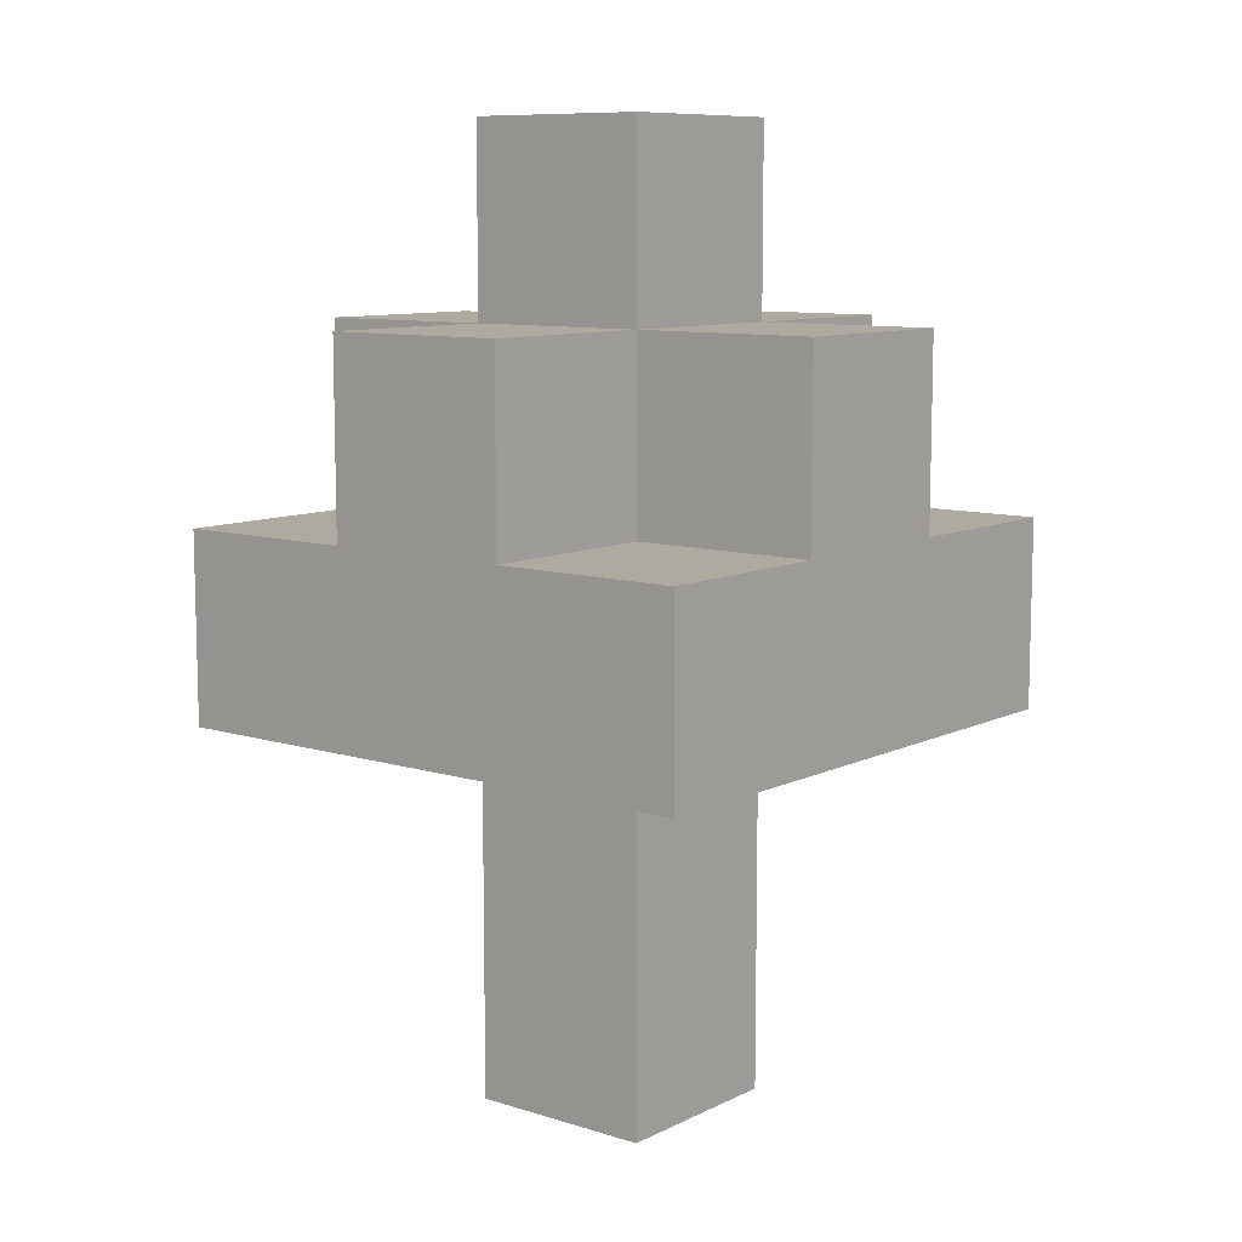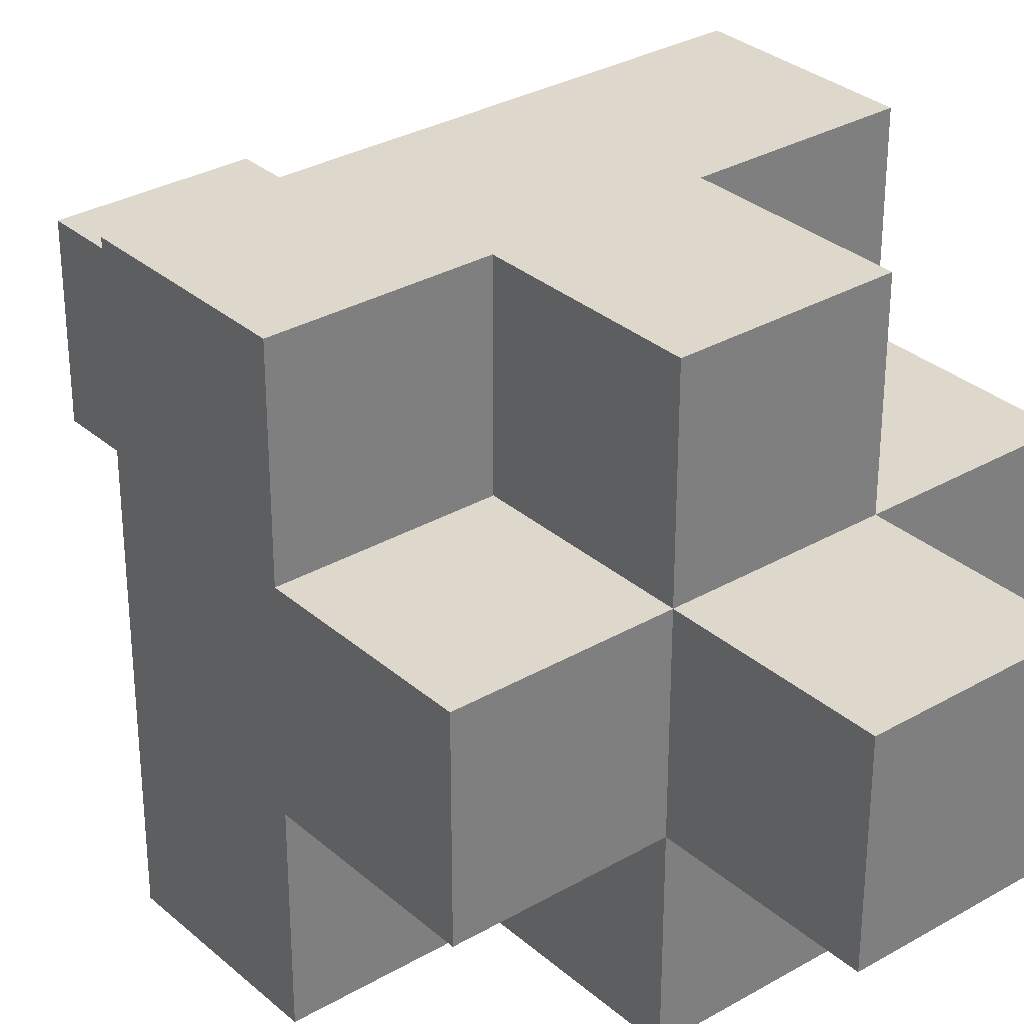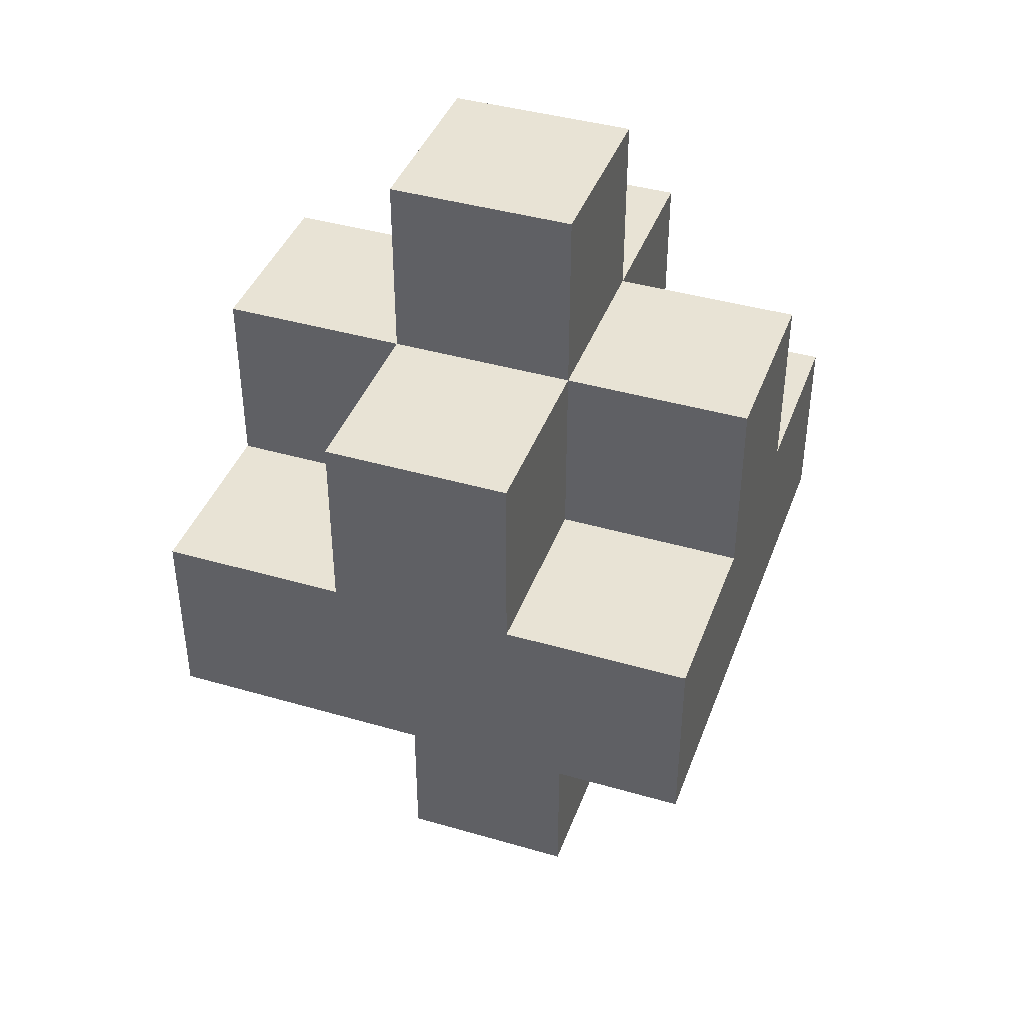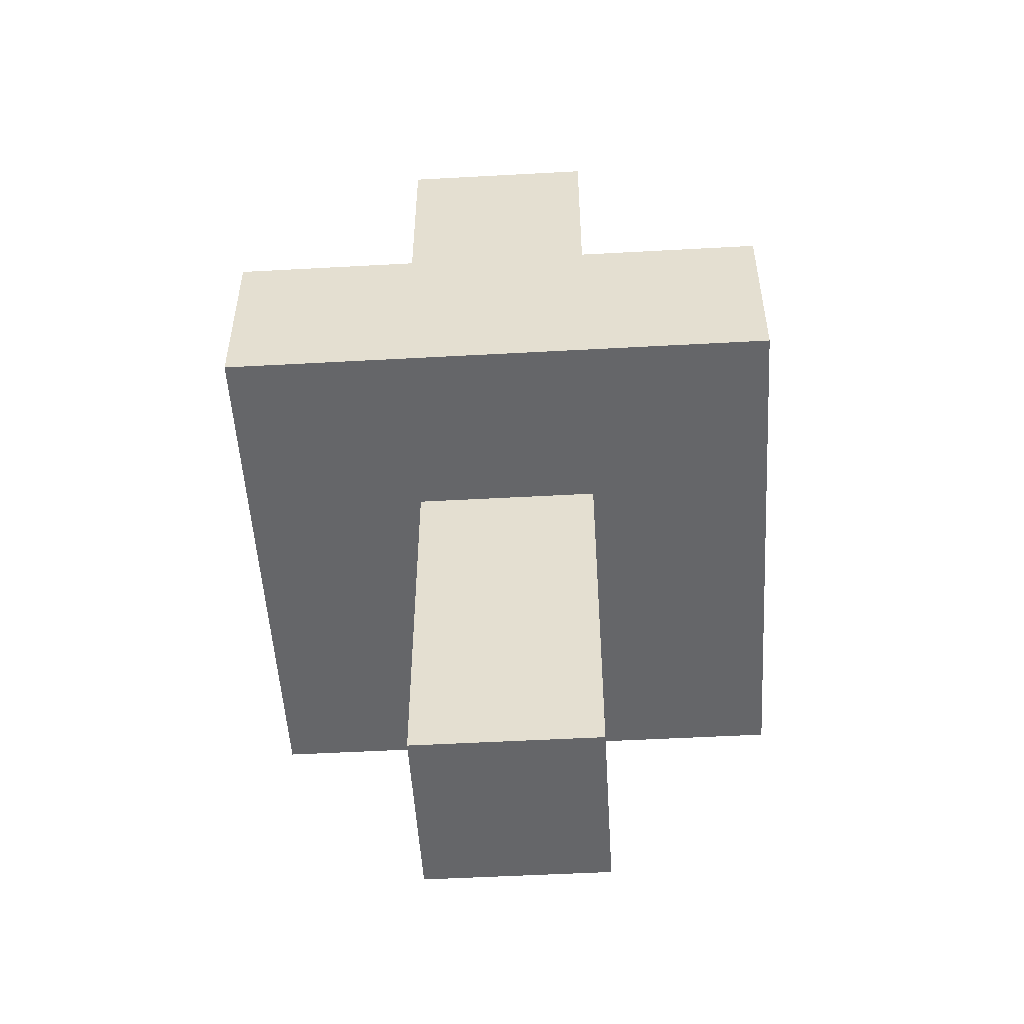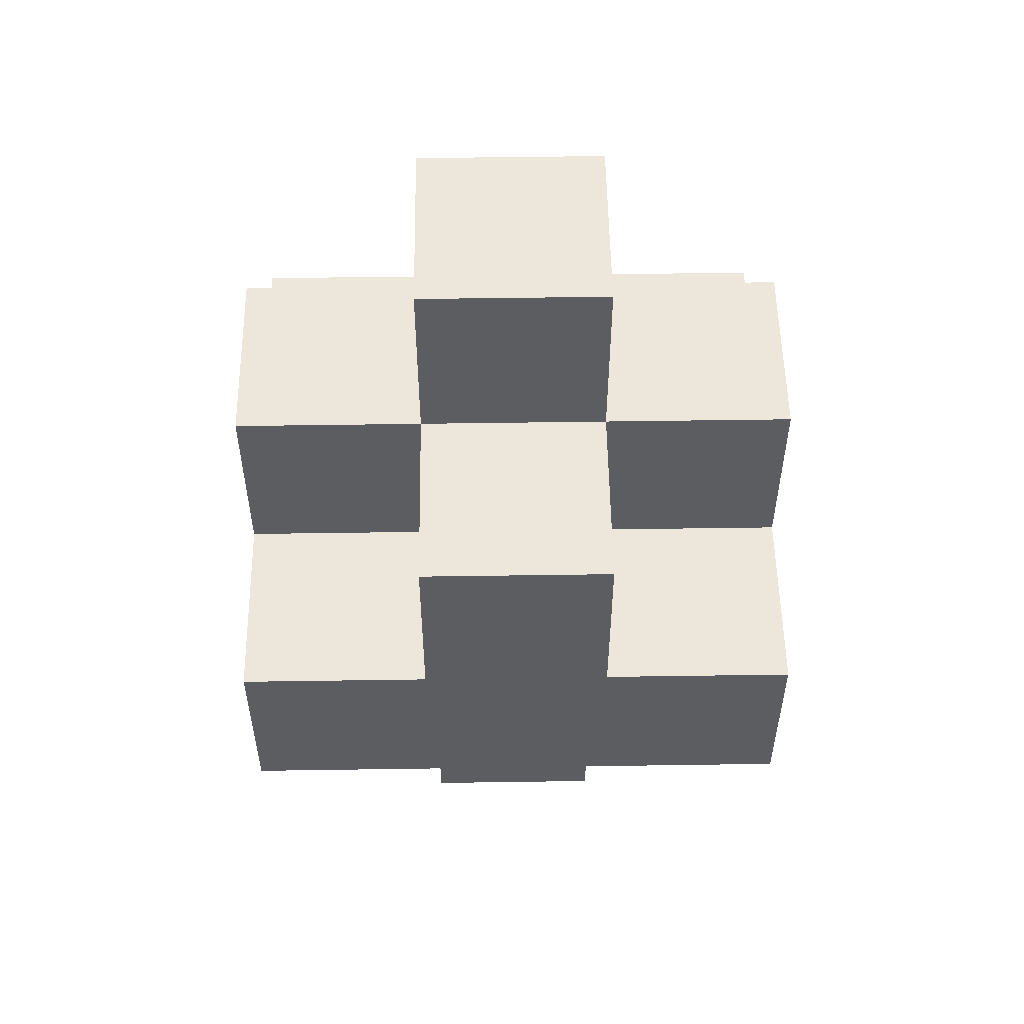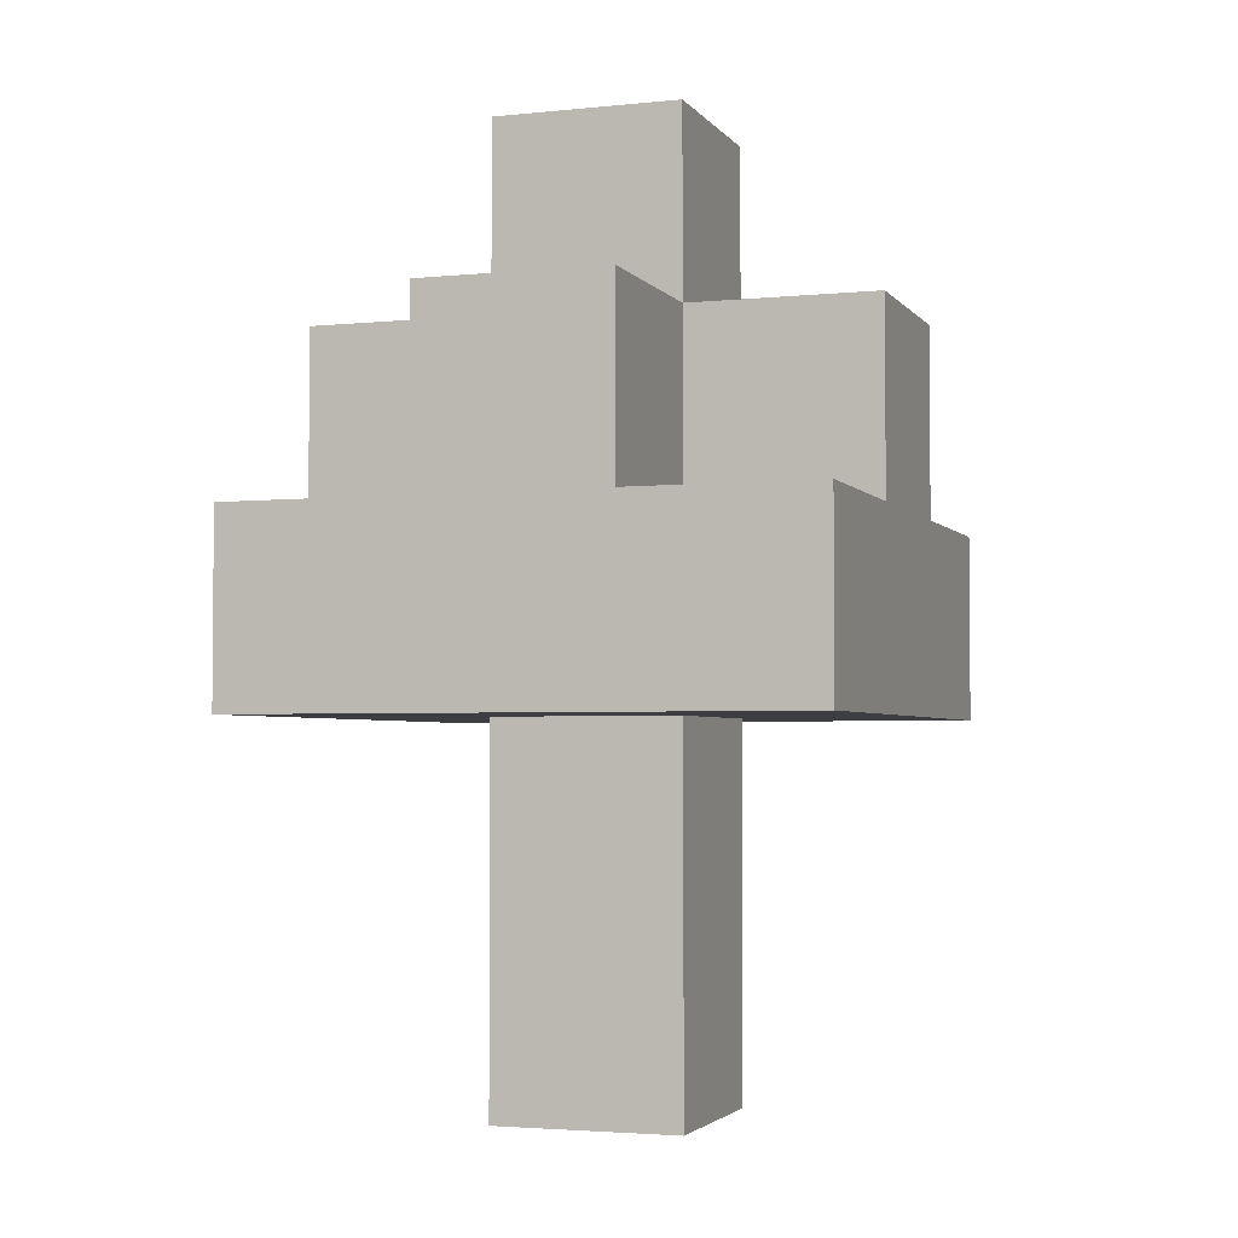
<metadata>
{"format":"obj","ext":"obj","renderer":"f3d","projection":"perspective","resolution":1024,"background":"white","views":[{"elev":9.5,"azim":-141.1,"up":"+Y"},{"elev":31.3,"azim":140.6,"up":"+Z"},{"elev":41.0,"azim":109.5,"up":"+Y"},{"elev":-51.8,"azim":3.4,"up":"+Y"},{"elev":53.8,"azim":-90.9,"up":"+Y"},{"elev":-3.2,"azim":109.1,"up":"+Y"}]}
</metadata>
<code>
o props_tree
v 8.7 0.2 -14.8
v 8.7 0.2 -15.1
v 8.7 0.3 -14.8
v 8.7 0.3 -14.9
v 8.7 0.3 -15
v 8.7 0.3 -15.1
v 8.7 0.4 -14.9
v 8.7 0.4 -15
v 8.8 0 -14.9
v 8.8 0 -15
v 8.8 0.2 -14.9
v 8.8 0.2 -15
v 8.8 0.3 -14.8
v 8.8 0.3 -14.9
v 8.8 0.3 -15
v 8.8 0.3 -15.1
v 8.8 0.4 -14.8
v 8.8 0.4 -14.9
v 8.8 0.4 -15
v 8.8 0.4 -15.1
v 8.8 0.5 -14.9
v 8.8 0.5 -15
v 8.9 0 -14.9
v 8.9 0 -15
v 8.9 0.2 -14.9
v 8.9 0.2 -15
v 8.9 0.3 -14.8
v 8.9 0.3 -14.9
v 8.9 0.3 -15
v 8.9 0.3 -15.1
v 8.9 0.4 -14.8
v 8.9 0.4 -14.9
v 8.9 0.4 -15
v 8.9 0.4 -15.1
v 8.9 0.5 -14.9
v 8.9 0.5 -15
v 9 0.2 -14.8
v 9 0.2 -15.1
v 9 0.3 -14.8
v 9 0.3 -14.9
v 9 0.3 -15
v 9 0.3 -15.1
v 9 0.4 -14.9
v 9 0.4 -15
v 8.7 0.2 -14.8
v 8.7 0.3 -14.8
v 8.8 0.3 -14.8
v 8.8 0.4 -14.8
v 8.9 0.3 -14.8
v 8.9 0.4 -14.8
v 9 0.2 -14.8
v 9 0.3 -14.8
v 8.7 0.3 -14.9
v 8.7 0.4 -14.9
v 8.8 0 -14.9
v 8.8 0.2 -14.9
v 8.8 0.3 -14.9
v 8.8 0.4 -14.9
v 8.8 0.5 -14.9
v 8.9 0 -14.9
v 8.9 0.2 -14.9
v 8.9 0.3 -14.9
v 8.9 0.4 -14.9
v 8.9 0.5 -14.9
v 9 0.3 -14.9
v 9 0.4 -14.9
v 8.7 0.3 -15
v 8.7 0.4 -15
v 8.8 0 -15
v 8.8 0.2 -15
v 8.8 0.3 -15
v 8.8 0.4 -15
v 8.8 0.5 -15
v 8.9 0 -15
v 8.9 0.2 -15
v 8.9 0.3 -15
v 8.9 0.4 -15
v 8.9 0.5 -15
v 9 0.3 -15
v 9 0.4 -15
v 8.7 0.2 -15.1
v 8.7 0.3 -15.1
v 8.8 0.3 -15.1
v 8.8 0.4 -15.1
v 8.9 0.3 -15.1
v 8.9 0.4 -15.1
v 9 0.2 -15.1
v 9 0.3 -15.1
v 8.8 0 -14.9
v 8.9 0 -14.9
v 8.8 0 -15
v 8.9 0 -15
v 8.7 0.2 -14.8
v 9 0.2 -14.8
v 8.8 0.2 -14.9
v 8.9 0.2 -14.9
v 8.8 0.2 -15
v 8.9 0.2 -15
v 8.7 0.2 -15.1
v 9 0.2 -15.1
v 8.7 0.3 -14.8
v 8.8 0.3 -14.8
v 8.9 0.3 -14.8
v 9 0.3 -14.8
v 8.7 0.3 -14.9
v 8.8 0.3 -14.9
v 8.9 0.3 -14.9
v 9 0.3 -14.9
v 8.7 0.3 -15
v 8.8 0.3 -15
v 8.9 0.3 -15
v 9 0.3 -15
v 8.7 0.3 -15.1
v 8.8 0.3 -15.1
v 8.9 0.3 -15.1
v 9 0.3 -15.1
v 8.8 0.4 -14.8
v 8.9 0.4 -14.8
v 8.7 0.4 -14.9
v 8.8 0.4 -14.9
v 8.9 0.4 -14.9
v 9 0.4 -14.9
v 8.7 0.4 -15
v 8.8 0.4 -15
v 8.9 0.4 -15
v 9 0.4 -15
v 8.8 0.4 -15.1
v 8.9 0.4 -15.1
v 8.8 0.5 -14.9
v 8.9 0.5 -14.9
v 8.8 0.5 -15
v 8.9 0.5 -15
f 3 2 1
f 4 2 3
f 5 2 4
f 6 2 5
f 7 5 4
f 8 5 7
f 11 10 9
f 12 10 11
f 17 14 13
f 18 14 17
f 19 16 15
f 20 16 19
f 21 19 18
f 22 19 21
f 23 24 25
f 25 24 26
f 27 28 31
f 31 28 32
f 29 30 33
f 33 30 34
f 32 33 35
f 35 33 36
f 37 38 39
f 39 38 40
f 40 38 41
f 41 38 42
f 40 41 43
f 43 41 44
f 47 46 45
f 49 47 45
f 49 48 47
f 50 48 49
f 51 49 45
f 52 49 51
f 57 54 53
f 58 54 57
f 60 56 55
f 61 56 60
f 63 59 58
f 64 59 63
f 65 63 62
f 66 63 65
f 67 68 71
f 71 68 72
f 69 70 74
f 74 70 75
f 72 73 77
f 77 73 78
f 76 77 79
f 79 77 80
f 81 82 83
f 81 83 85
f 83 84 85
f 85 84 86
f 81 85 87
f 87 85 88
f 91 90 89
f 92 90 91
f 95 94 93
f 96 94 95
f 97 95 93
f 98 94 96
f 99 97 93
f 99 98 97
f 100 94 98
f 100 98 99
f 101 102 105
f 105 102 106
f 103 104 107
f 107 104 108
f 109 110 113
f 113 110 114
f 111 112 115
f 115 112 116
f 117 118 120
f 120 118 121
f 119 120 123
f 123 120 124
f 121 122 125
f 125 122 126
f 124 125 127
f 127 125 128
f 129 130 131
f 131 130 132

</code>
